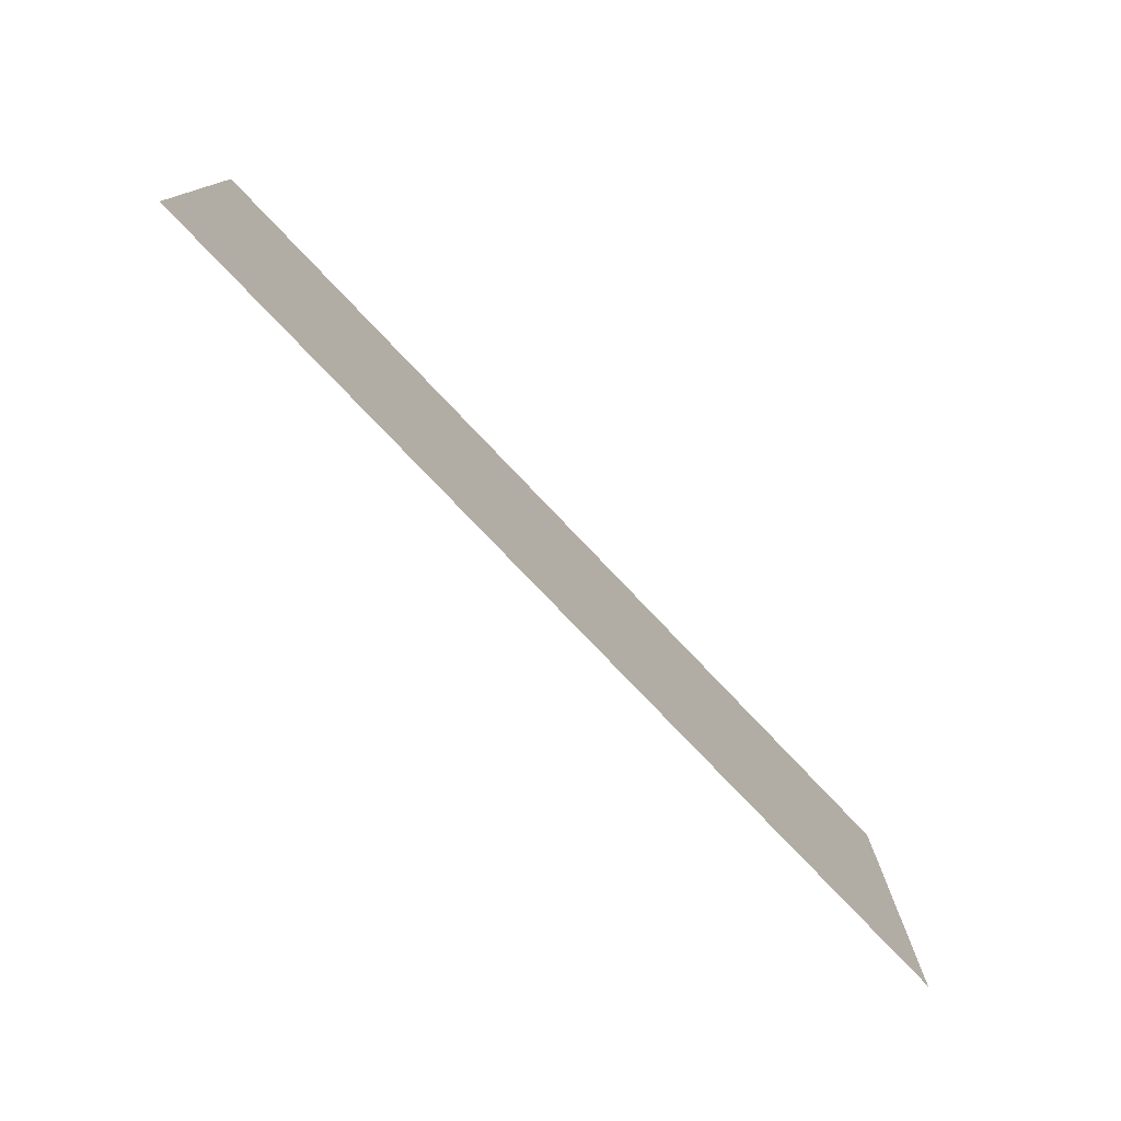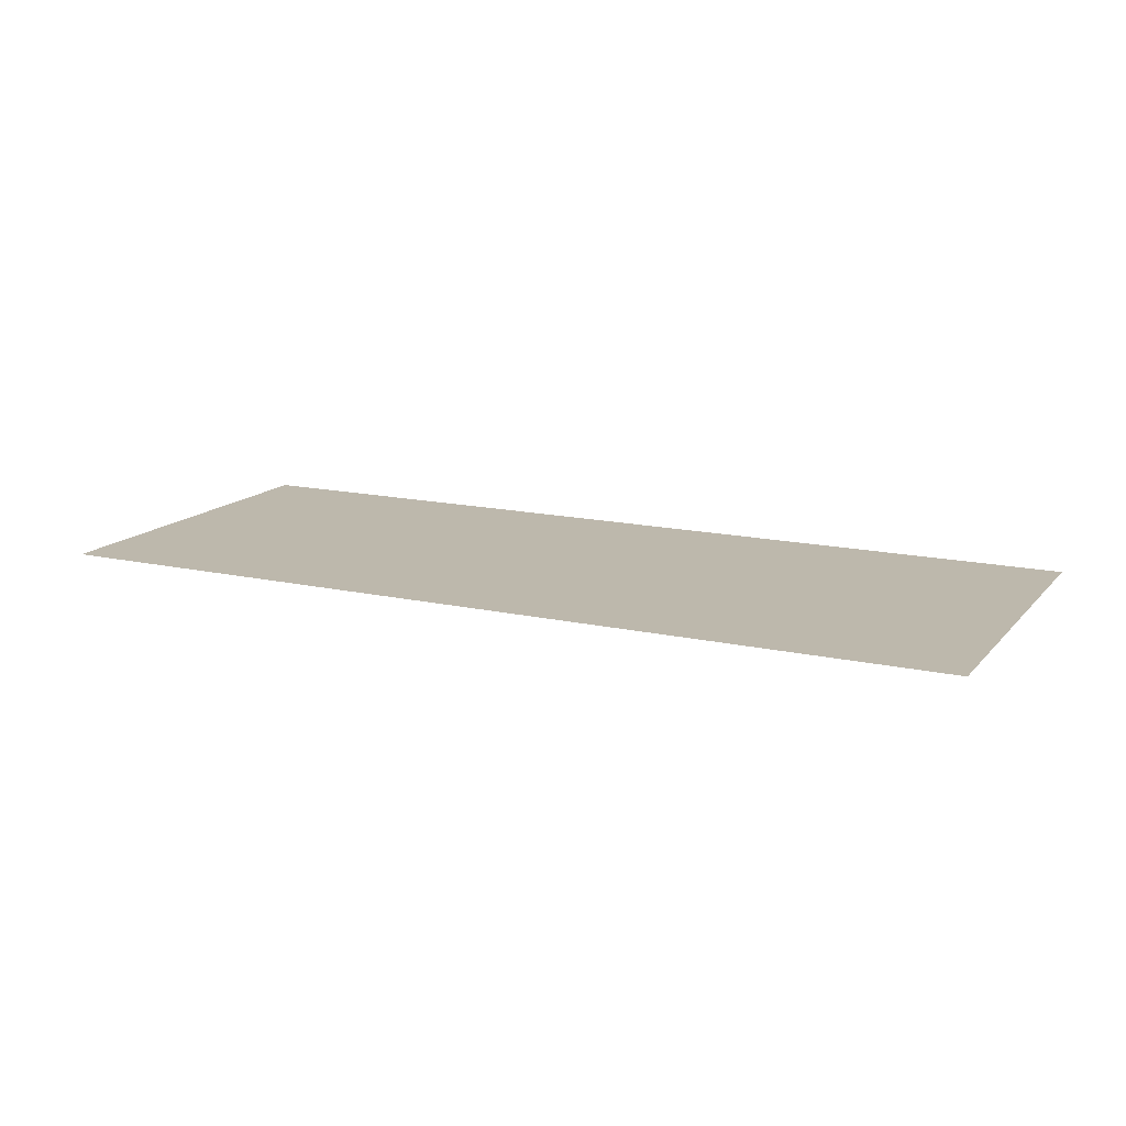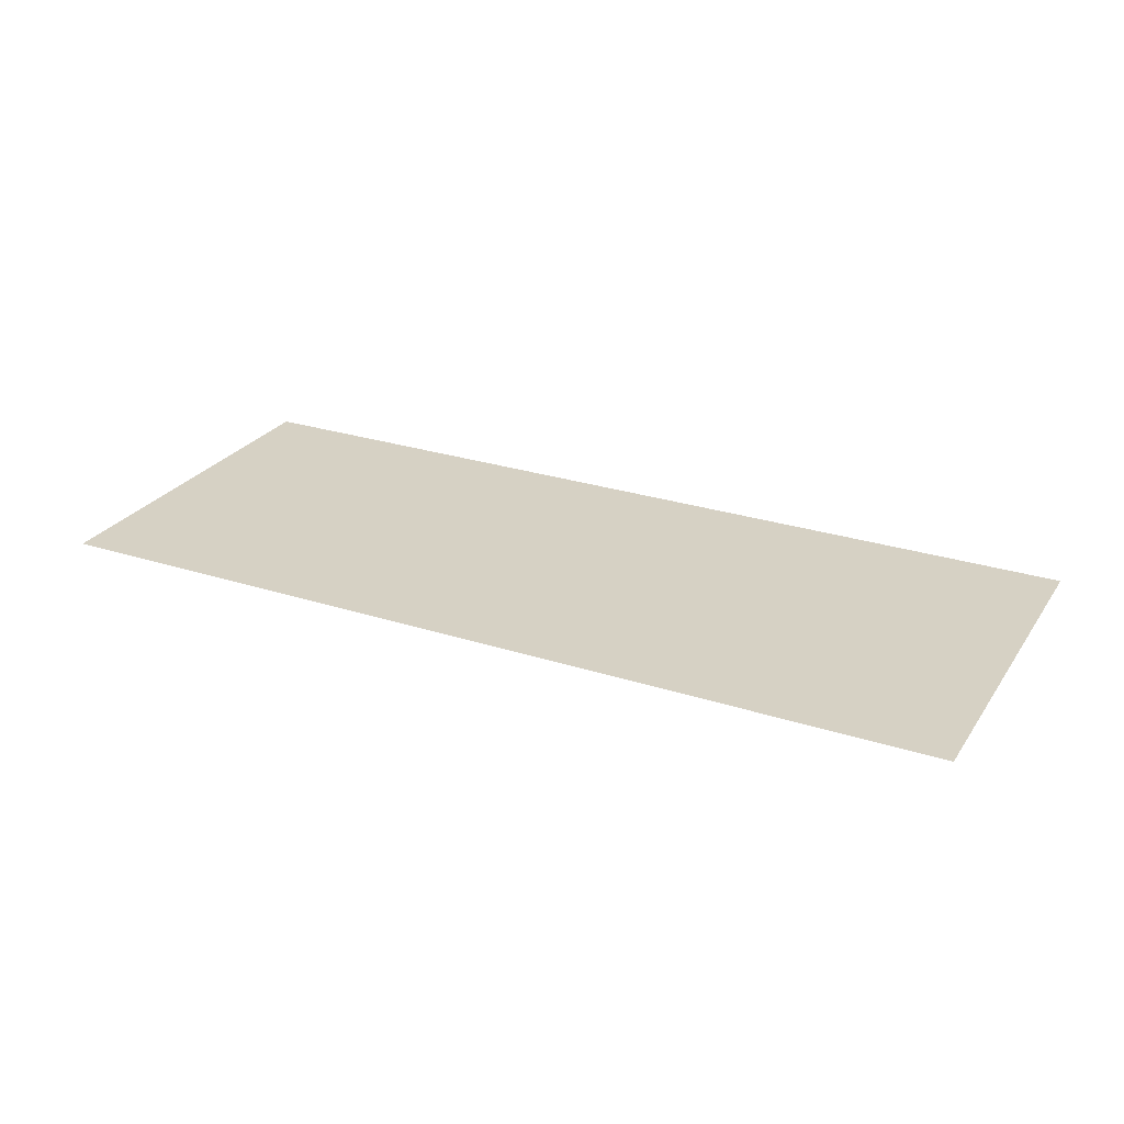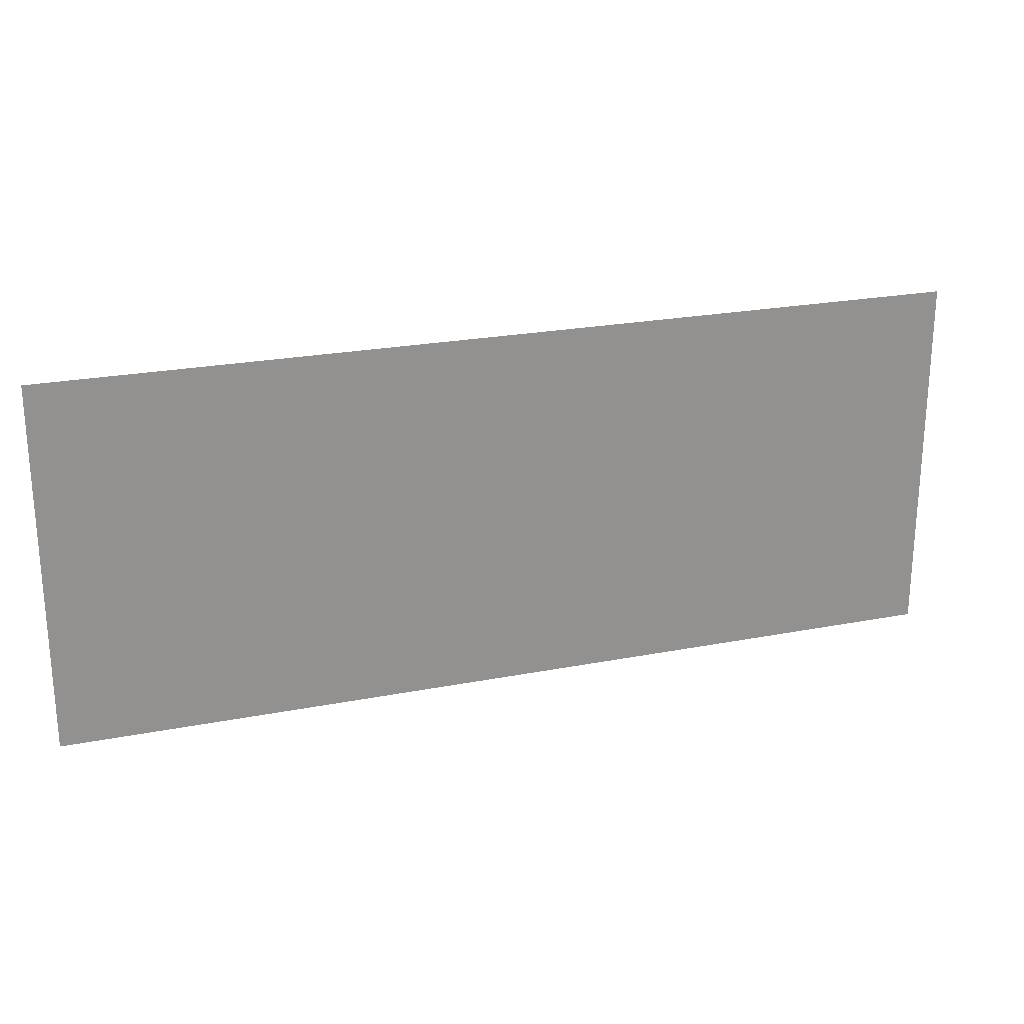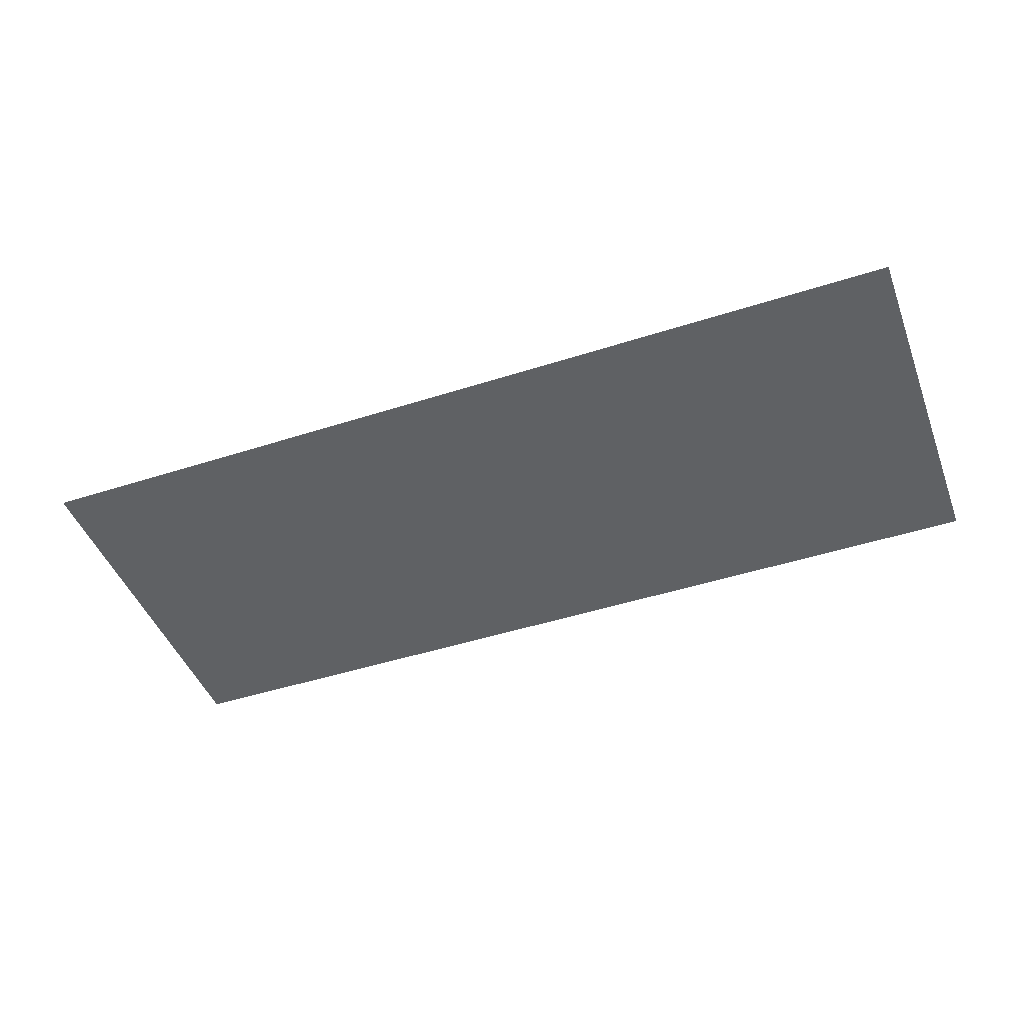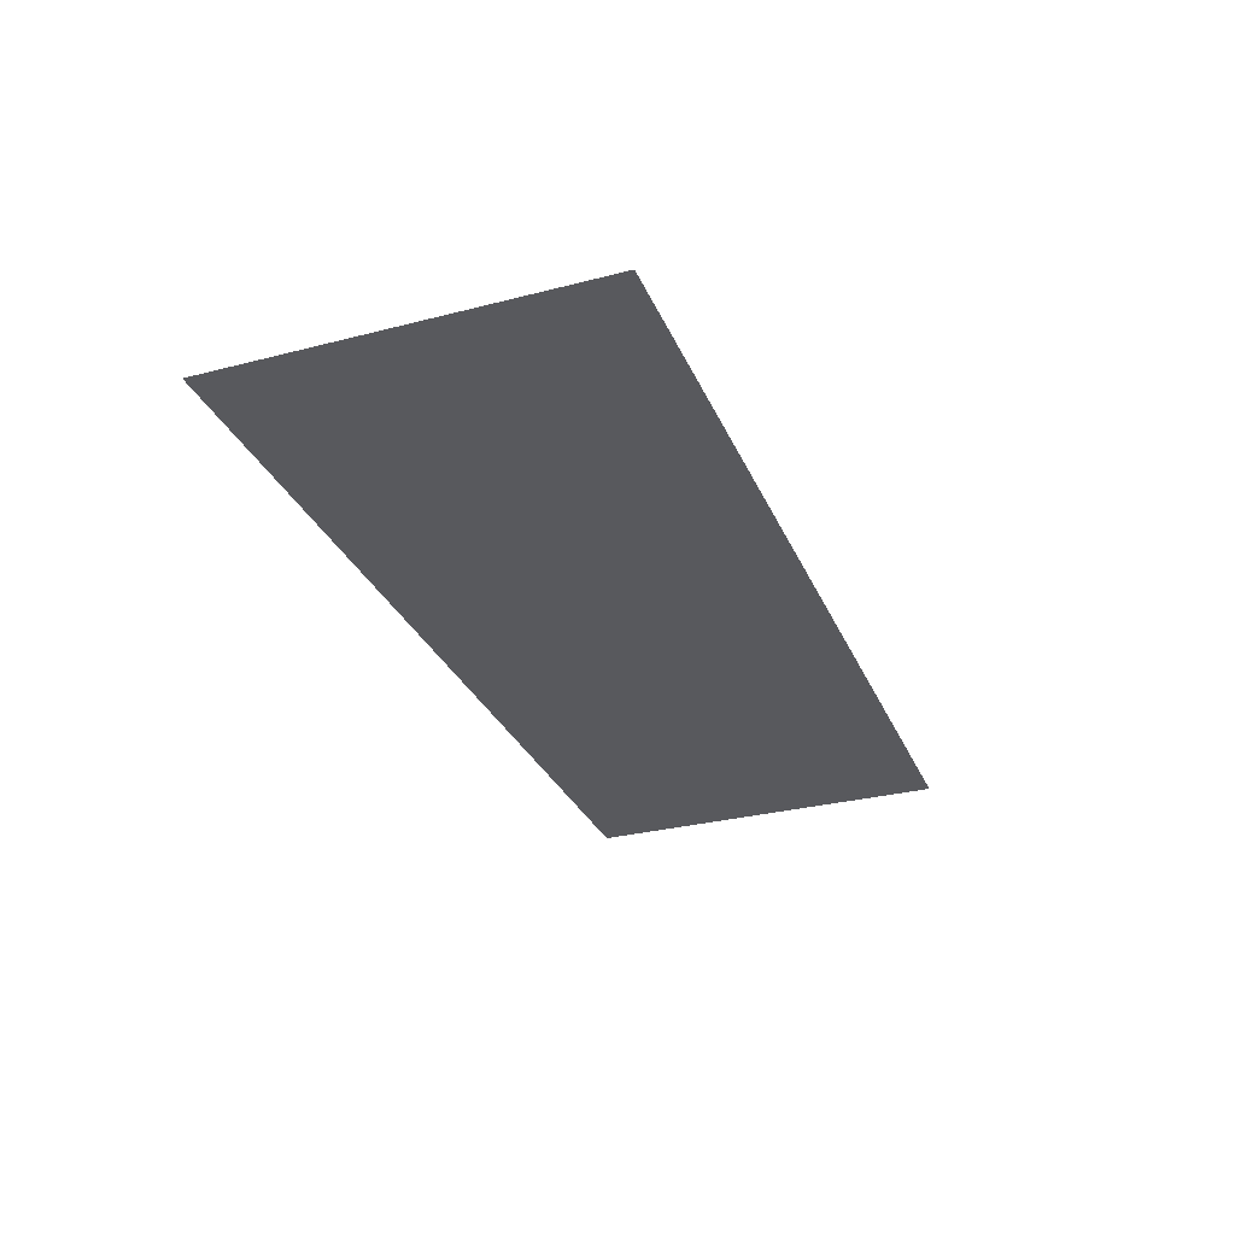
<metadata>
{"format":"obj","ext":"obj","renderer":"f3d","projection":"perspective","resolution":1024,"background":"white","views":[{"elev":-77.0,"azim":133.5,"up":"+Z"},{"elev":14.7,"azim":26.0,"up":"+Y"},{"elev":26.6,"azim":26.8,"up":"+Y"},{"elev":23.4,"azim":161.8,"up":"+Z"},{"elev":-45.9,"azim":-159.7,"up":"+Y"},{"elev":-30.1,"azim":110.5,"up":"+Y"}]}
</metadata>
<code>
o Plane_Plane.026
v 5.65 -0.3255 -1.477
v -1.7 -0.3255 -1.477
v -1.7 -0.3255 -1.058
v 5.65 -0.3255 -1.058
v 5.65 -0.3255 -0.6743
v -1.7 -0.3255 -0.6743
v -1.7 -0.3255 0.6743
v 5.65 -0.3255 0.6743
v -1.7 -0.3255 1.058
v 5.65 -0.3255 1.058
v -1.7 -0.3255 1.477
v 5.65 -0.3255 1.477
f 1 2 3 4
f 5 6 7 8
f 9 10 8 7
f 6 5 4 3
f 10 9 11 12

</code>
